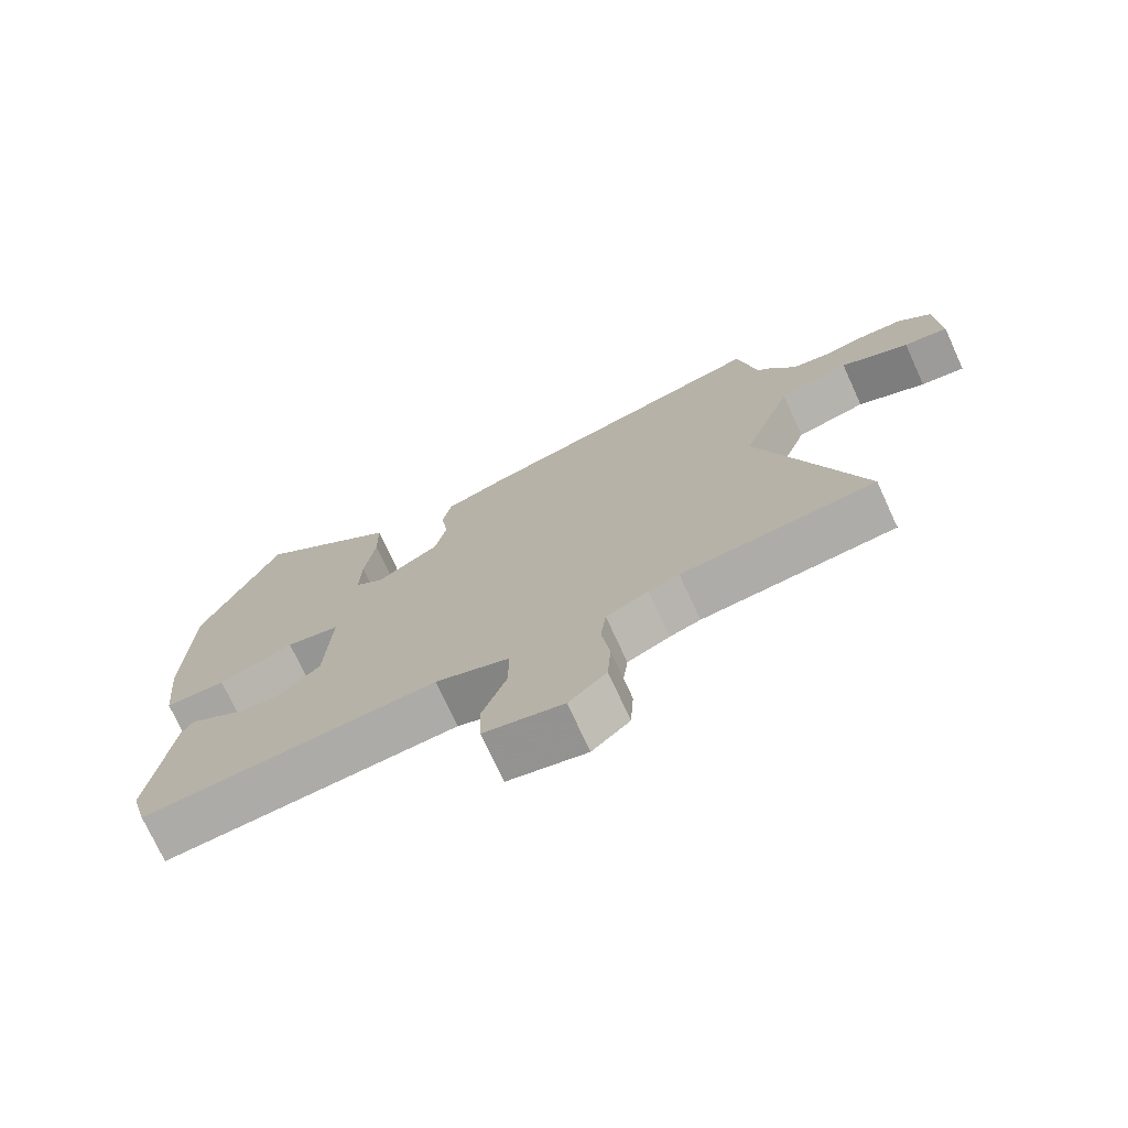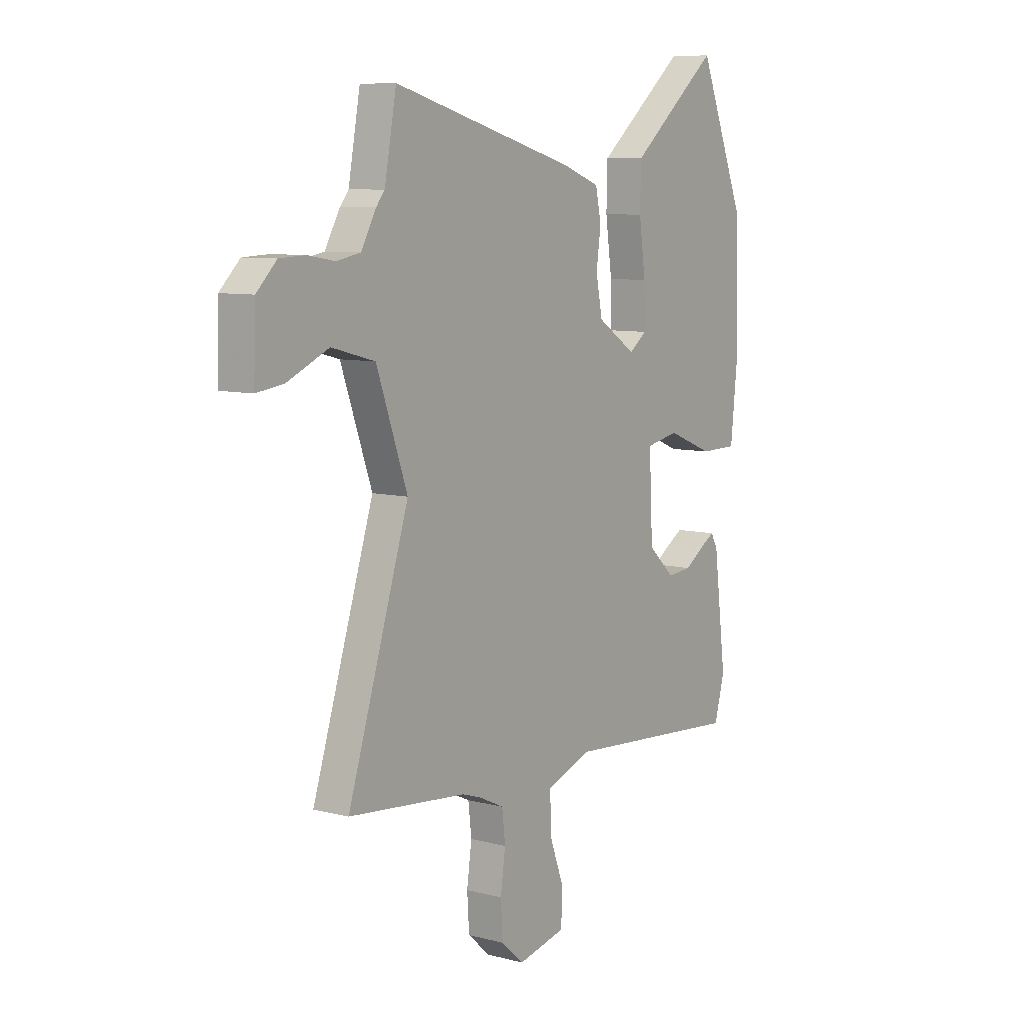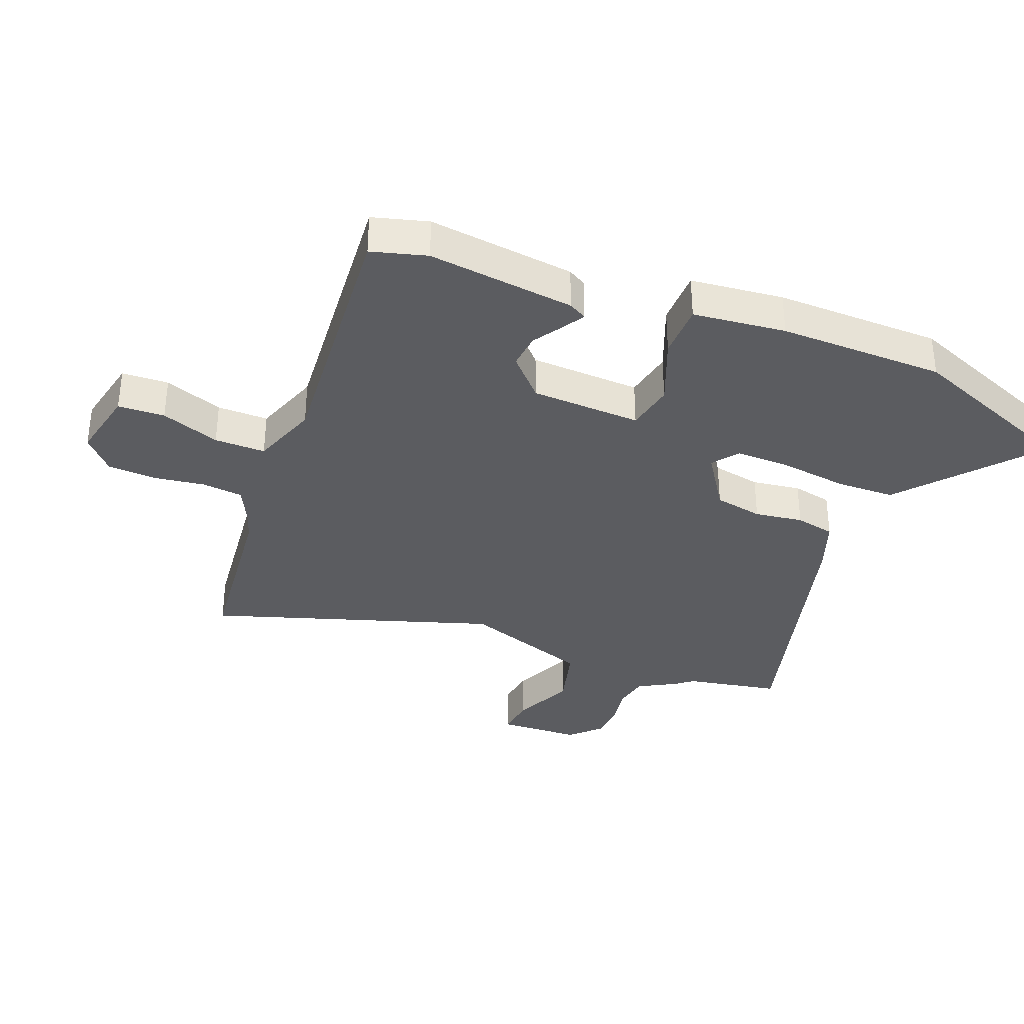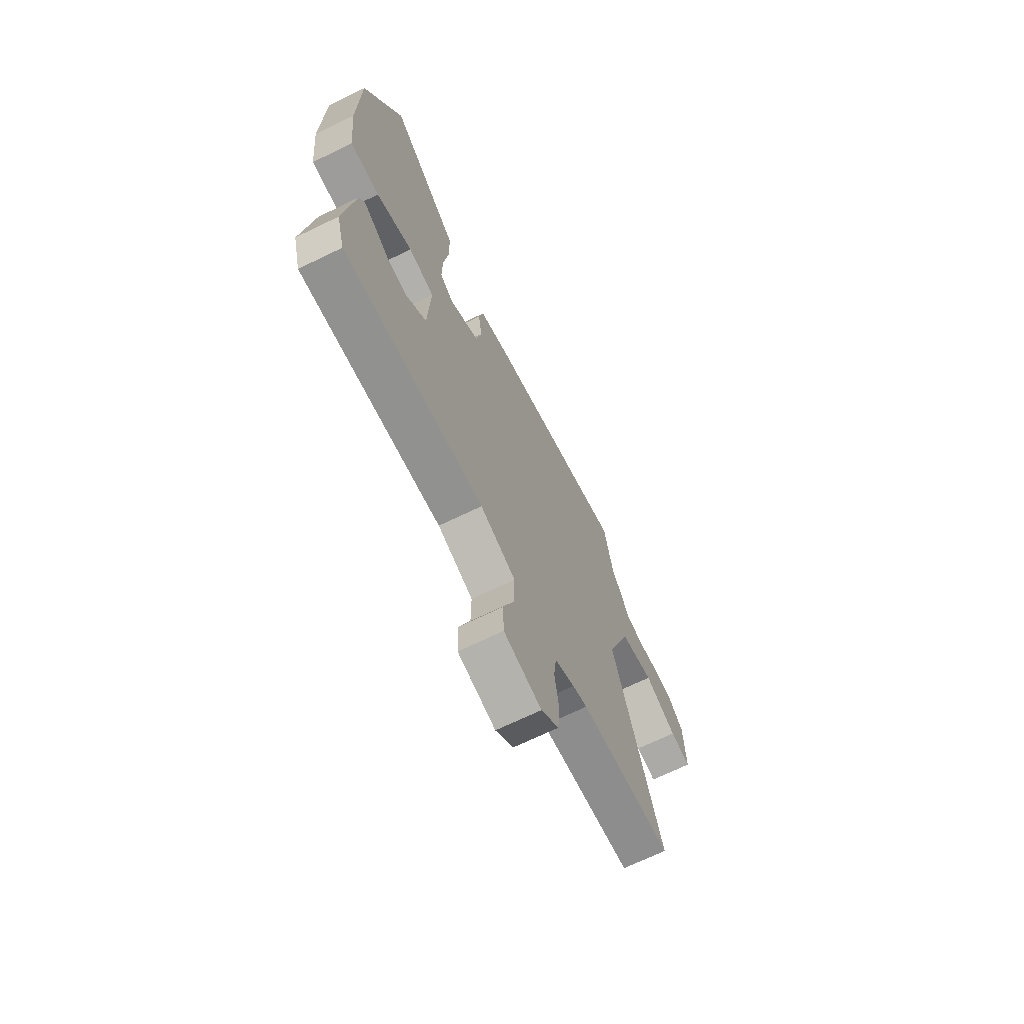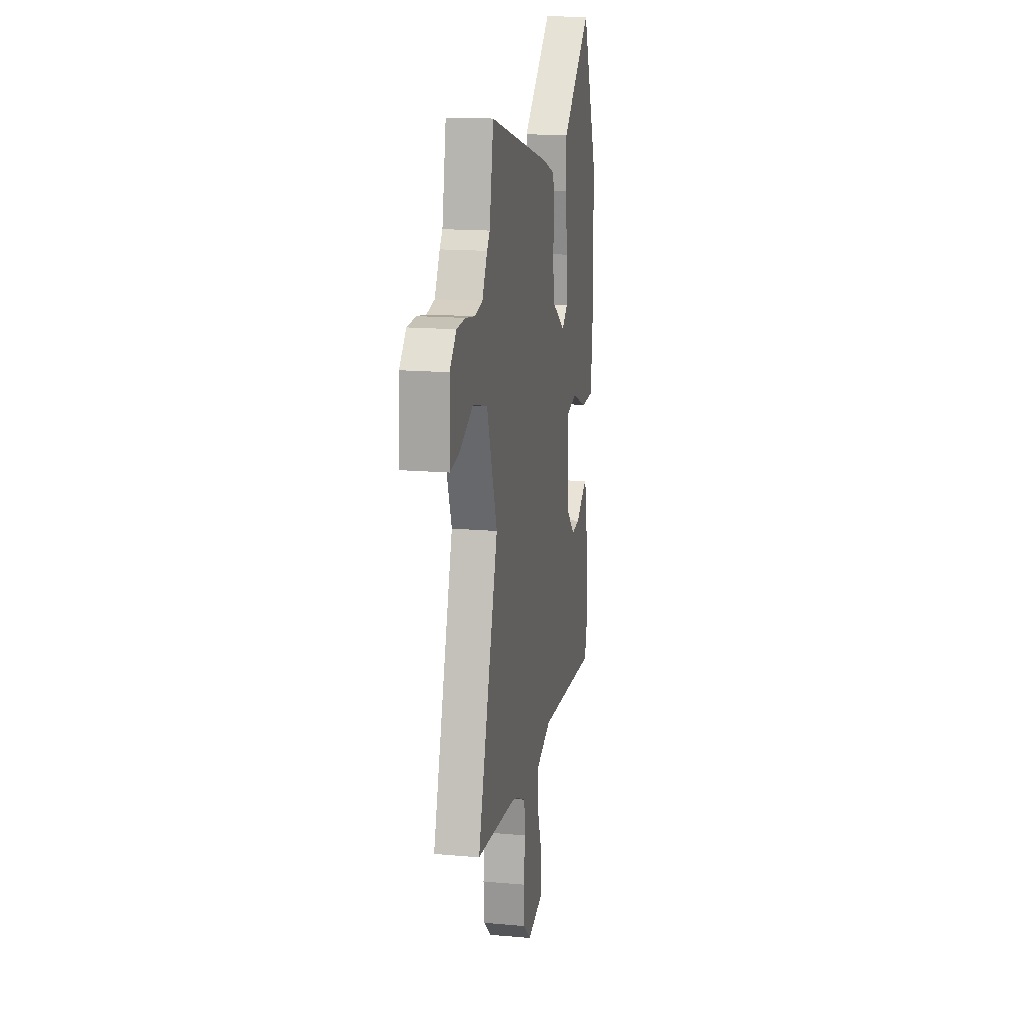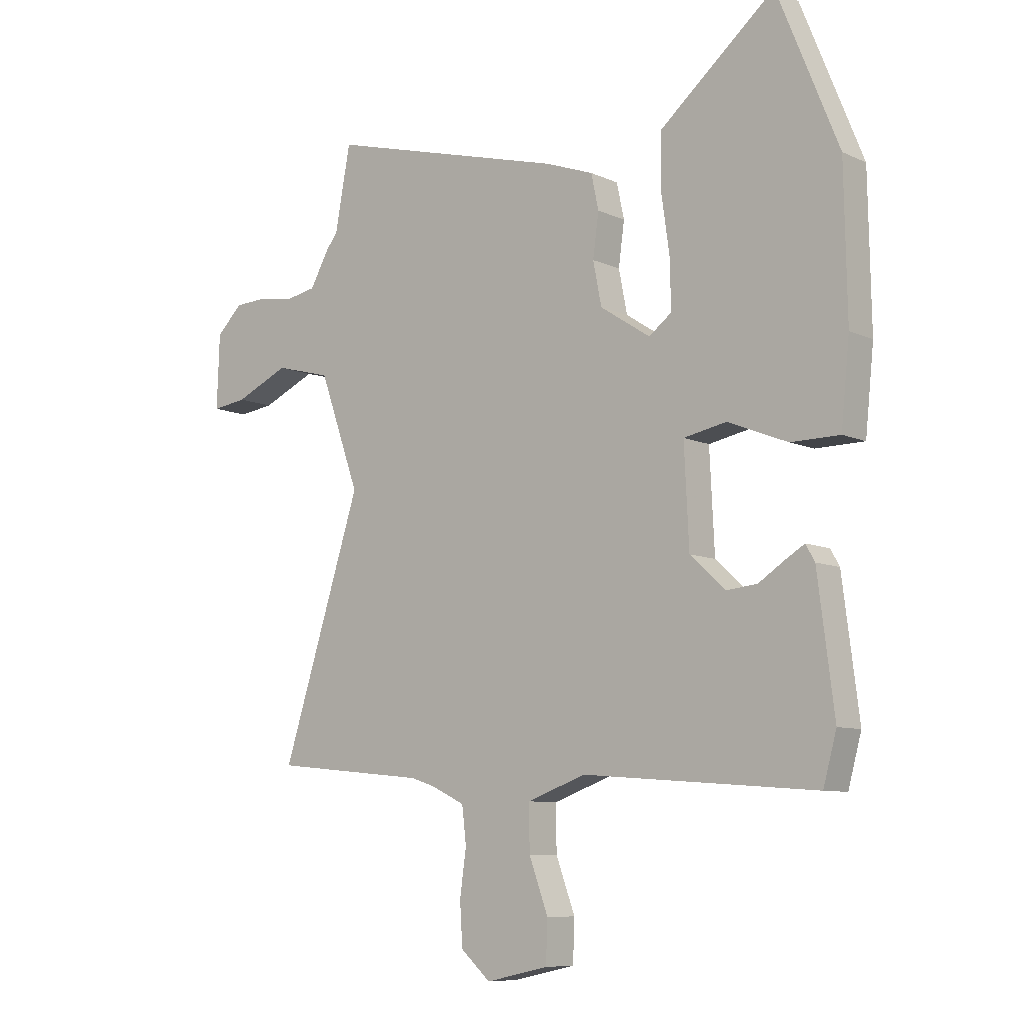
<metadata>
{"format":"obj","ext":"obj","renderer":"f3d","projection":"perspective","resolution":1024,"background":"white","views":[{"elev":-74.2,"azim":24.6,"up":"+Z"},{"elev":8.3,"azim":125.5,"up":"+Z"},{"elev":-34.7,"azim":-111.2,"up":"+Y"},{"elev":-69.6,"azim":-64.2,"up":"+Z"},{"elev":16.3,"azim":100.2,"up":"+Z"},{"elev":-8.5,"azim":-140.8,"up":"+Z"}]}
</metadata>
<code>
v 0.479 0.07 0.613
v 0.508 0.07 0.455
v 0.529 0.07 0.429
v 0.566 0.07 0.363
v 0.624 0.07 0.352
v 0.69 0.07 0.363
v 0.753 0.07 0.36
v 0.802 0.07 0.311
v 0.807 0.07 0.172
v 0.741 0.07 0.181
v 0.639 0.07 0.227
v 0.533 0.07 0.199
v 0.457 0.07 -0.015
v 0.608 0.07 -0.489
v 0.317 0.07 -0.518
v 0.271 0.07 -0.533
v 0.208 0.07 -0.563
v 0.2 0.07 -0.632
v 0.212 0.07 -0.718
v 0.207 0.07 -0.798
v 0.151 0.07 -0.848
v 0.033 0.07 -0.822
v 0.03 0.07 -0.744
v 0.066 0.07 -0.646
v 0.067 0.07 -0.561
v -0.044 0.07 -0.521
v -0.485 0.07 -0.555
v -0.51 0.07 -0.463
v -0.479 0.07 -0.218
v -0.462 0.07 -0.188
v -0.427 0.07 -0.209
v -0.377 0.07 -0.242
v -0.318 0.07 -0.248
v -0.252 0.07 -0.187
v -0.243 0.07 -0.003
v -0.324 0.07 0.013
v -0.437 0.07 -0.032
v -0.529 0.07 -0.031
v -0.545 0.07 0.124
v -0.54 0.07 0.401
v -0.424 0.07 0.687
v -0.258 0.07 0.547
v -0.206 0.07 0.503
v -0.204 0.07 0.406
v -0.22 0.07 0.292
v -0.222 0.07 0.201
v -0.179 0.07 0.168
v -0.084 0.07 0.23
v -0.068 0.07 0.311
v -0.079 0.07 0.392
v -0.065 0.07 0.458
v 0.026 0.07 0.491
v 0.479 0 0.613
v 0.508 0 0.455
v 0.529 0 0.429
v 0.566 0 0.363
v 0.624 0 0.352
v 0.69 0 0.363
v 0.753 0 0.36
v 0.802 0 0.311
v 0.807 0 0.172
v 0.741 0 0.181
v 0.639 0 0.227
v 0.533 0 0.199
v 0.457 0 -0.015
v 0.608 0 -0.489
v 0.317 0 -0.518
v 0.271 0 -0.533
v 0.208 0 -0.563
v 0.2 0 -0.632
v 0.212 0 -0.718
v 0.207 0 -0.798
v 0.151 0 -0.848
v 0.033 0 -0.822
v 0.03 0 -0.744
v 0.066 0 -0.646
v 0.067 0 -0.561
v -0.044 0 -0.521
v -0.485 0 -0.555
v -0.51 0 -0.463
v -0.479 0 -0.218
v -0.462 0 -0.188
v -0.427 0 -0.209
v -0.377 0 -0.242
v -0.318 0 -0.248
v -0.252 0 -0.187
v -0.243 0 -0.003
v -0.324 0 0.013
v -0.437 0 -0.032
v -0.529 0 -0.031
v -0.545 0 0.124
v -0.54 0 0.401
v -0.424 0 0.687
v -0.258 0 0.547
v -0.206 0 0.503
v -0.204 0 0.406
v -0.22 0 0.292
v -0.222 0 0.201
v -0.179 0 0.168
v -0.084 0 0.23
v -0.068 0 0.311
v -0.079 0 0.392
v -0.065 0 0.458
v 0.026 0 0.491
f 49 50 51 52
f 48 49 52 1
f 42 43 44 45
f 42 45 46
f 41 42 46
f 40 41 46
f 39 40 46 47
f 36 37 38 39
f 35 36 39 47
f 29 30 31 32
f 27 28 29 32
f 26 27 32 33
f 25 26 33 34
f 21 22 23 24
f 21 24 25
f 18 19 20 21
f 17 18 21 25
f 16 17 25 34
f 13 14 15
f 13 15 16 34
f 8 9 10 11
f 8 11 12
f 5 6 7 8
f 4 5 8 12
f 2 3 4 12
f 48 1 2 12
f 34 35 47 48
f 12 13 34 48
f 104 103 102 101
f 53 104 101 100
f 97 96 95 94
f 98 97 94
f 98 94 93
f 98 93 92
f 99 98 92 91
f 91 90 89 88
f 99 91 88 87
f 84 83 82 81
f 84 81 80 79
f 85 84 79 78
f 86 85 78 77
f 76 75 74 73
f 77 76 73
f 73 72 71 70
f 77 73 70 69
f 86 77 69 68
f 67 66 65
f 86 68 67 65
f 63 62 61 60
f 64 63 60
f 60 59 58 57
f 64 60 57 56
f 64 56 55 54
f 64 54 53 100
f 100 99 87 86
f 100 86 65 64
f 1 53 54 2
f 2 54 55 3
f 3 55 56 4
f 4 56 57 5
f 5 57 58 6
f 6 58 59 7
f 7 59 60 8
f 8 60 61 9
f 9 61 62 10
f 10 62 63 11
f 11 63 64 12
f 12 64 65 13
f 13 65 66 14
f 14 66 67 15
f 15 67 68 16
f 16 68 69 17
f 17 69 70 18
f 18 70 71 19
f 19 71 72 20
f 20 72 73 21
f 21 73 74 22
f 22 74 75 23
f 23 75 76 24
f 24 76 77 25
f 25 77 78 26
f 26 78 79 27
f 27 79 80 28
f 28 80 81 29
f 29 81 82 30
f 30 82 83 31
f 31 83 84 32
f 32 84 85 33
f 33 85 86 34
f 34 86 87 35
f 35 87 88 36
f 36 88 89 37
f 37 89 90 38
f 38 90 91 39
f 39 91 92 40
f 40 92 93 41
f 41 93 94 42
f 42 94 95 43
f 43 95 96 44
f 44 96 97 45
f 45 97 98 46
f 46 98 99 47
f 47 99 100 48
f 48 100 101 49
f 49 101 102 50
f 50 102 103 51
f 51 103 104 52
f 52 104 53 1

</code>
